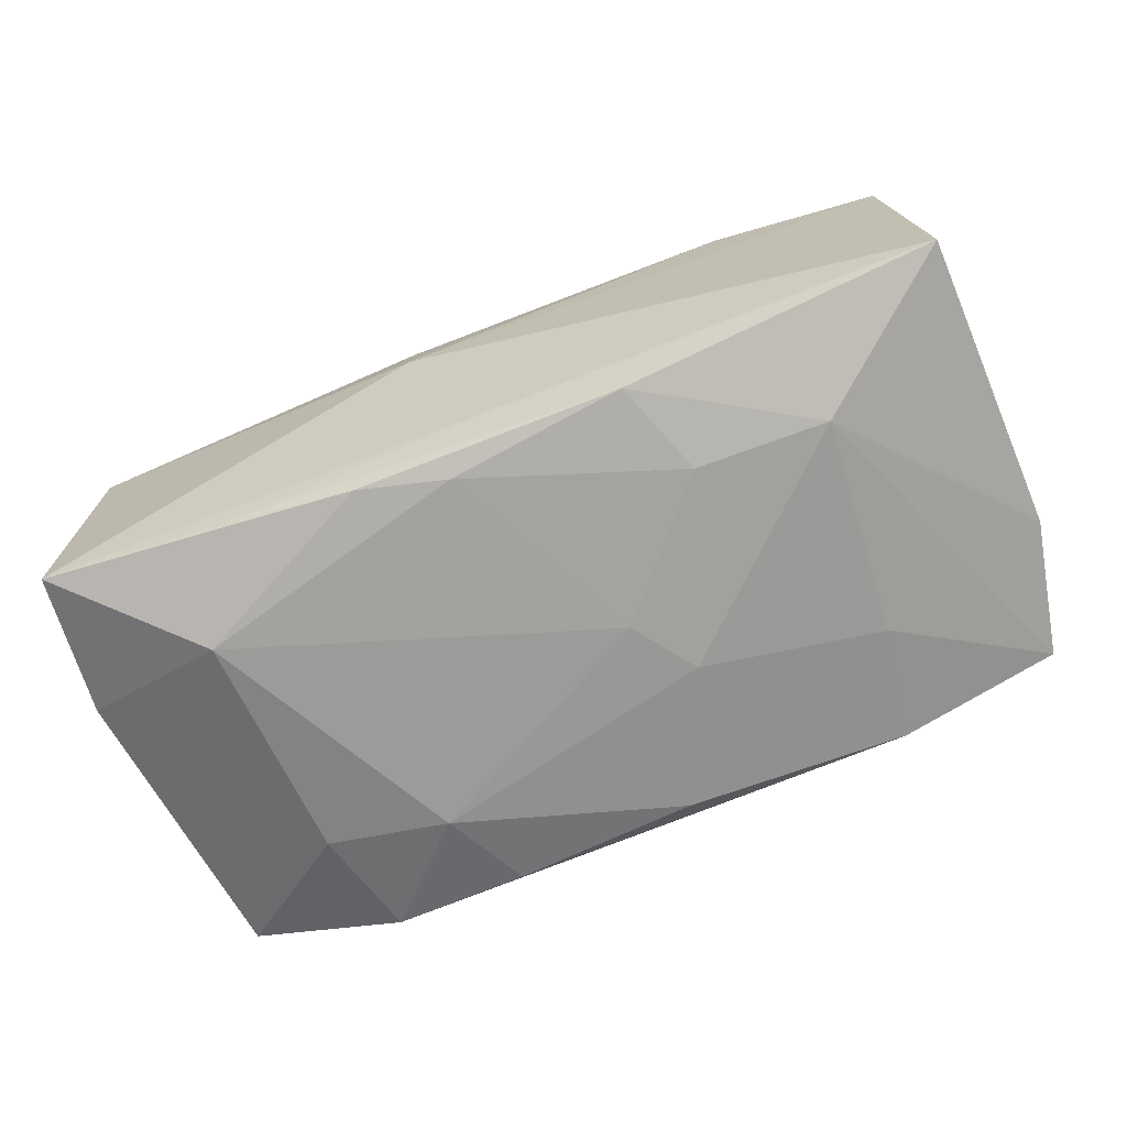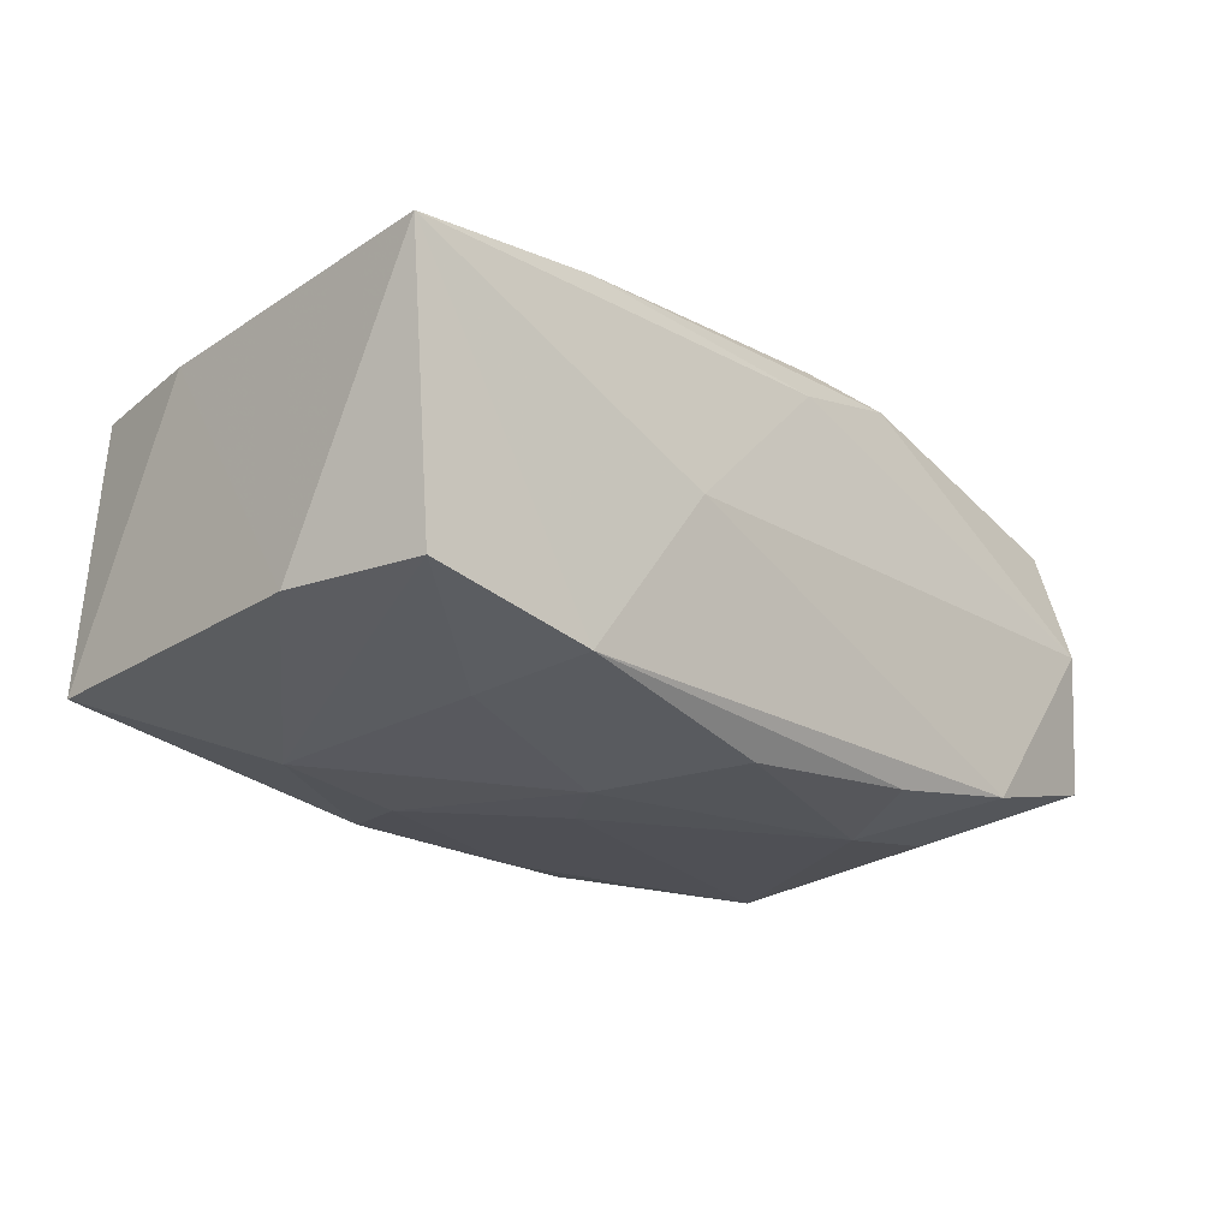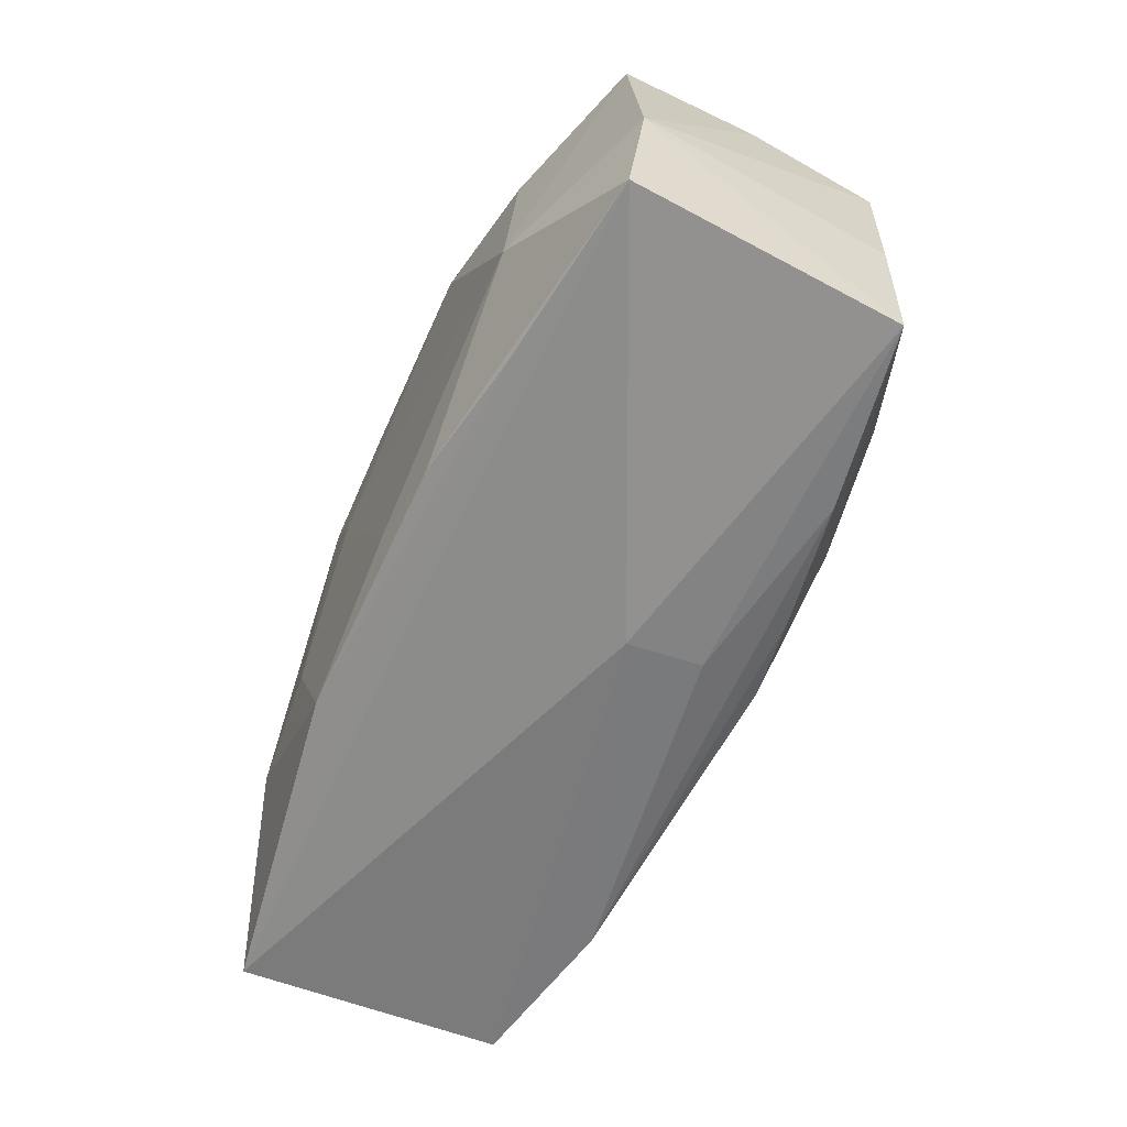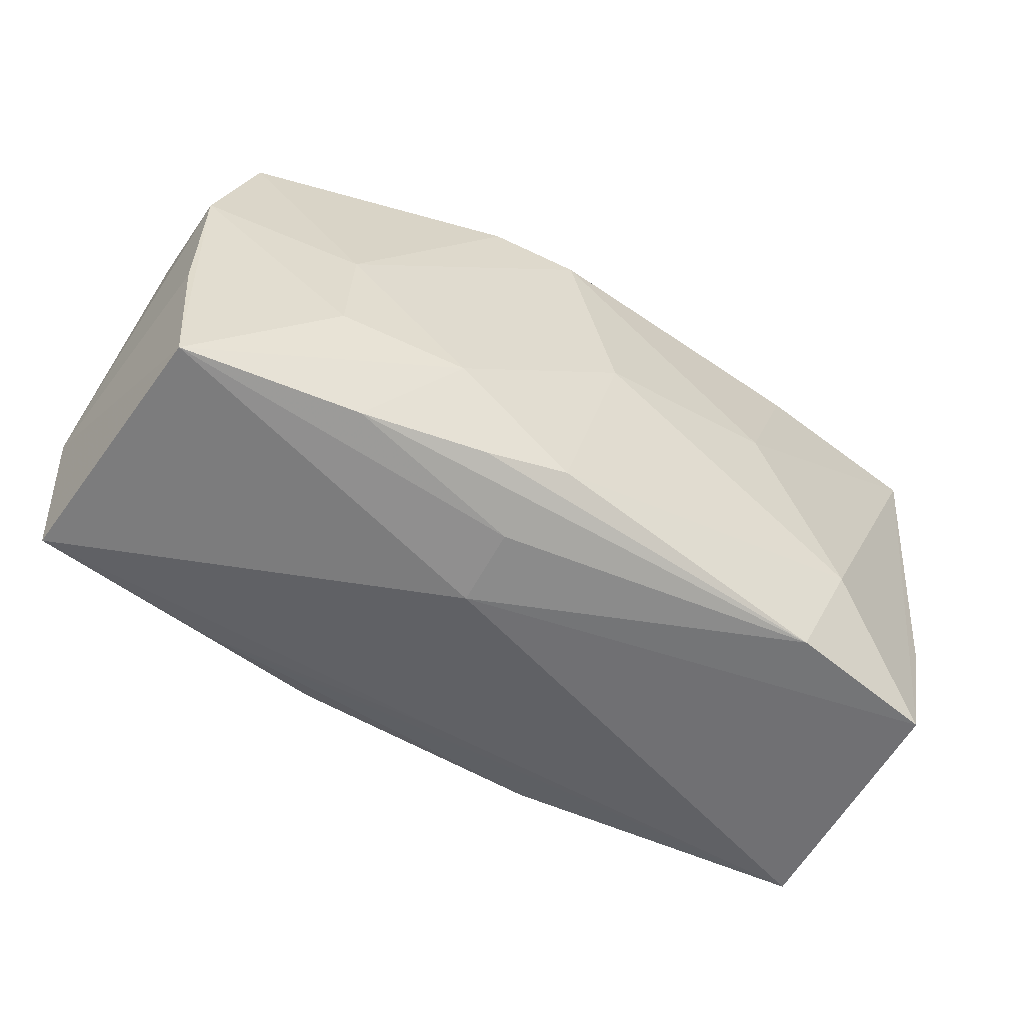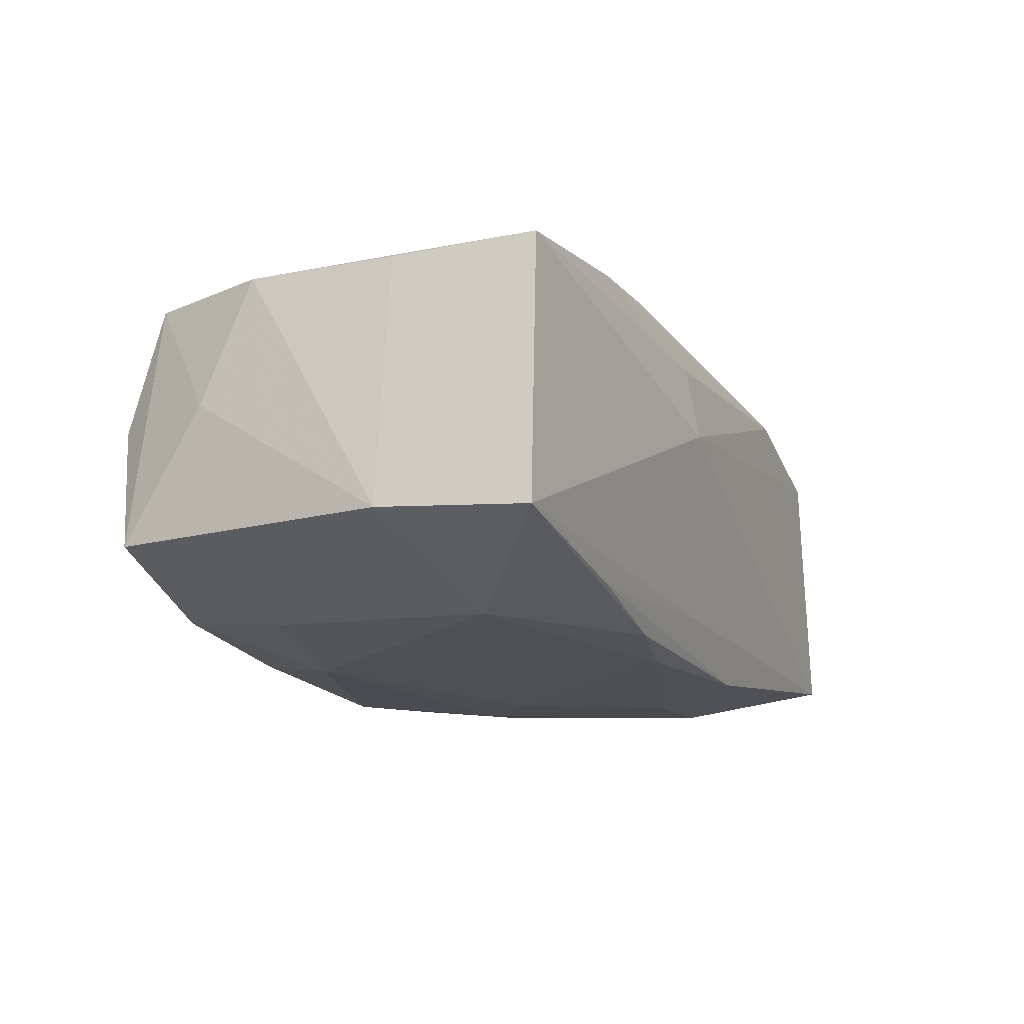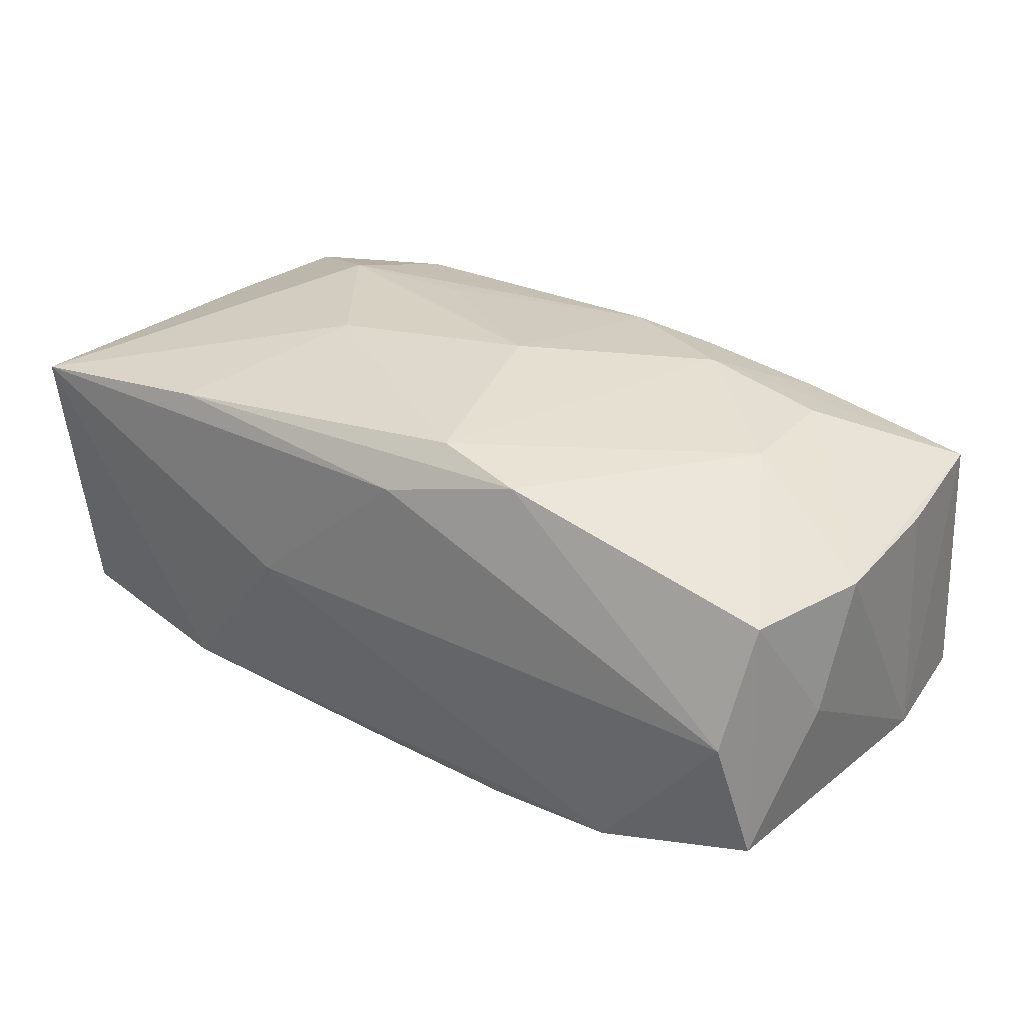
<metadata>
{"format":"obj","ext":"obj","renderer":"f3d","projection":"perspective","resolution":1024,"background":"white","views":[{"elev":-69.9,"azim":20.9,"up":"+Z"},{"elev":-19.4,"azim":133.7,"up":"+Z"},{"elev":-61.6,"azim":-115.9,"up":"+Y"},{"elev":-56.4,"azim":-32.8,"up":"+Y"},{"elev":-18.5,"azim":-66.2,"up":"+Z"},{"elev":32.0,"azim":-147.1,"up":"+Z"}]}
</metadata>
<code>
v 0.03409 -0.01716 -0.01004
v 0.02015 0.01694 0.01395
v 0.01009 -0.01608 -0.01425
v -0.02355 -0.009274 0.01339
v -0.0001201 -0.01704 -0.0112
v -0.02411 -0.008706 -0.01569
v 0.03504 0.006007 -0.008583
v 0.02291 -0.008511 -0.01385
v -0.03135 0.01522 0.00924
v 0.03229 -0.0172 0.01016
v -0.03373 -0.01699 0.008715
v -0.03039 0.01865 6.221e-05
v 0.01447 0.002728 0.01583
v -0.0006727 -0.0007322 0.01657
v -0.0004756 0.01782 0.01209
v 0.02186 0.008546 -0.01258
v 0.01145 0.01865 0.001028
v 0.0129 -0.008999 -0.01502
v 0.003664 0.01583 -0.01455
v -0.03425 0.009682 -0.0003451
v -0.03473 -0.017 -0.01174
v 0.0194 -0.01781 0.01233
v -0.0134 0.01026 -0.01569
v -0.02078 0.01822 -0.01264
v -0.03451 0.005503 0.008917
v -0.01092 0.01617 0.01477
v -0.01998 -0.0166 -0.01326
v 0.008083 0.005158 -0.01543
v -0.004056 -0.01535 0.01402
v 0.03529 0.01726 0.01231
v -0.003406 -0.01441 -0.01514
v 0.004589 0.0003927 -0.01569
v 0.02252 -0.009626 0.01462
v -0.006027 -0.01852 0.008412
v -0.03577 -0.005708 -0.0108
v 0.0344 -0.006635 0.01033
v -0.01047 -0.01643 0.01283
v -0.01389 -0.01017 0.01489
v -0.005751 -0.01941 0.002561
v -0.02288 0.009238 -0.0143
v 0.0205 0.01763 -0.01144
v 0.03297 0.01661 -0.008491
v -0.004158 0.01495 0.016
v -0.01016 -0.01597 -0.01471
v 0.01192 -0.00984 0.01478
v -0.02016 -0.01714 0.0111
v -0.03257 0.01674 -0.009881
v -0.02321 -0.0005276 0.01353
v -0.03452 -0.006111 0.008494
v -0.01029 0.01723 -0.01391
f 39 10 22
f 1 10 39
f 12 24 47
f 4 25 11
f 34 11 39
f 39 22 34
f 11 34 46
f 46 34 22
f 14 29 45
f 35 11 49
f 49 25 35
f 11 25 49
f 5 1 39
f 5 27 1
f 35 25 20
f 20 47 35
f 6 23 32
f 35 47 6
f 9 20 25
f 12 47 9
f 47 20 9
f 37 22 29
f 37 46 22
f 44 6 31
f 32 18 31
f 31 6 32
f 8 1 3
f 3 18 8
f 3 31 18
f 44 31 3
f 3 27 44
f 1 27 3
f 44 27 21
f 21 6 44
f 35 6 21
f 21 11 35
f 39 11 21
f 21 5 39
f 27 5 21
f 40 6 47
f 23 6 40
f 40 47 24
f 24 23 40
f 25 4 48
f 48 9 25
f 14 45 33
f 10 30 33
f 33 22 10
f 29 22 33
f 33 45 29
f 10 1 36
f 36 30 10
f 7 1 8
f 7 36 1
f 30 36 7
f 46 37 38
f 38 4 11
f 11 46 38
f 38 37 29
f 38 29 14
f 38 48 4
f 14 43 38
f 38 43 48
f 28 18 32
f 8 18 28
f 32 23 28
f 50 23 24
f 14 33 13
f 13 33 30
f 13 43 14
f 19 28 23
f 23 50 19
f 2 13 30
f 43 13 2
f 30 15 2
f 17 24 12
f 12 15 17
f 17 15 30
f 41 19 50
f 41 50 24
f 24 17 41
f 41 17 30
f 28 19 41
f 43 2 26
f 26 2 15
f 26 15 12
f 12 9 26
f 9 48 26
f 48 43 26
f 30 7 42
f 42 41 30
f 42 7 8
f 8 28 16
f 28 41 16
f 16 42 8
f 41 42 16

</code>
